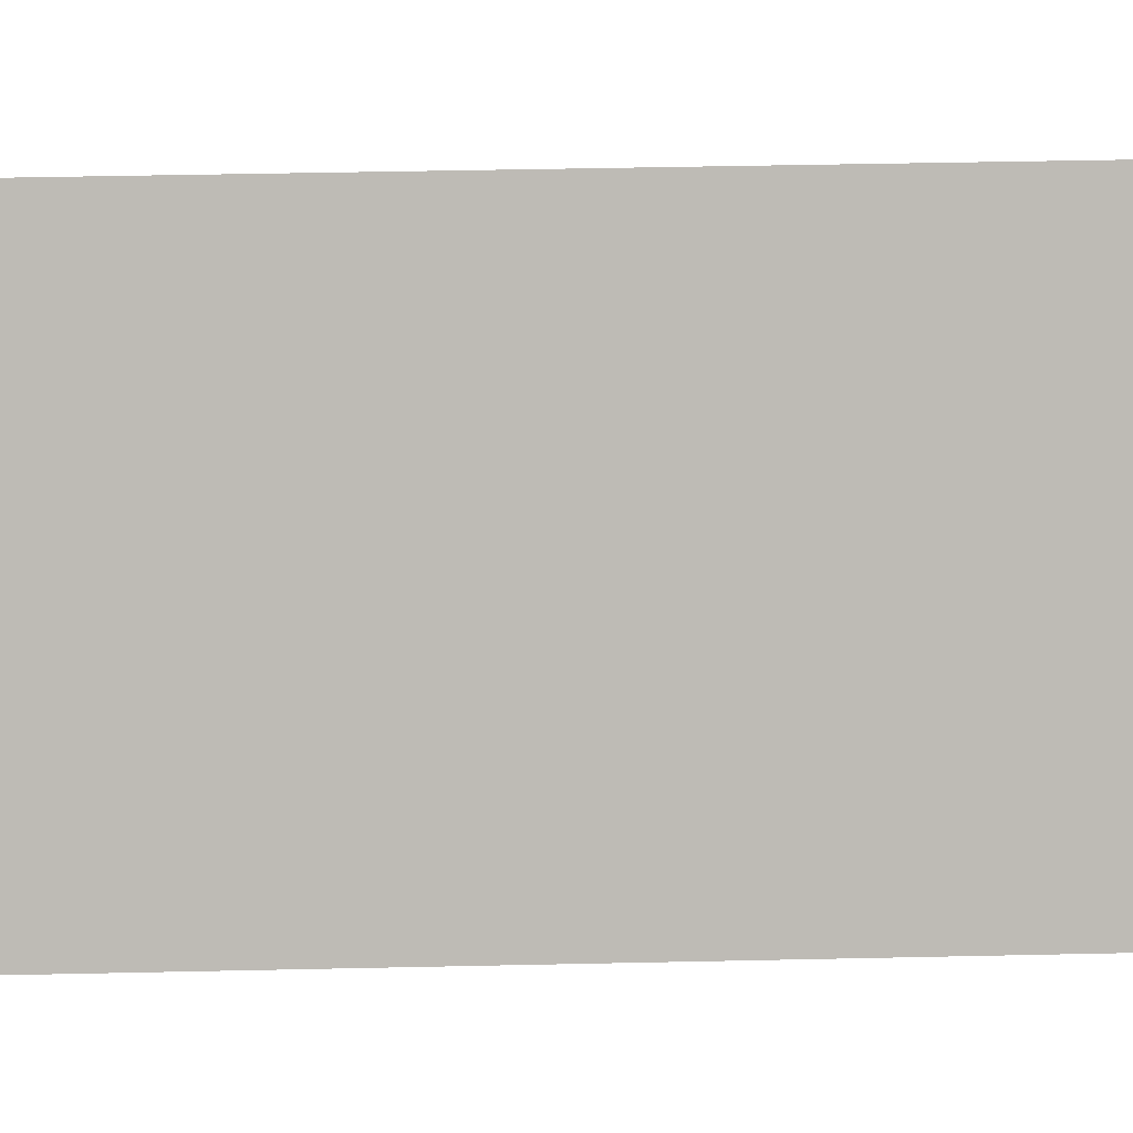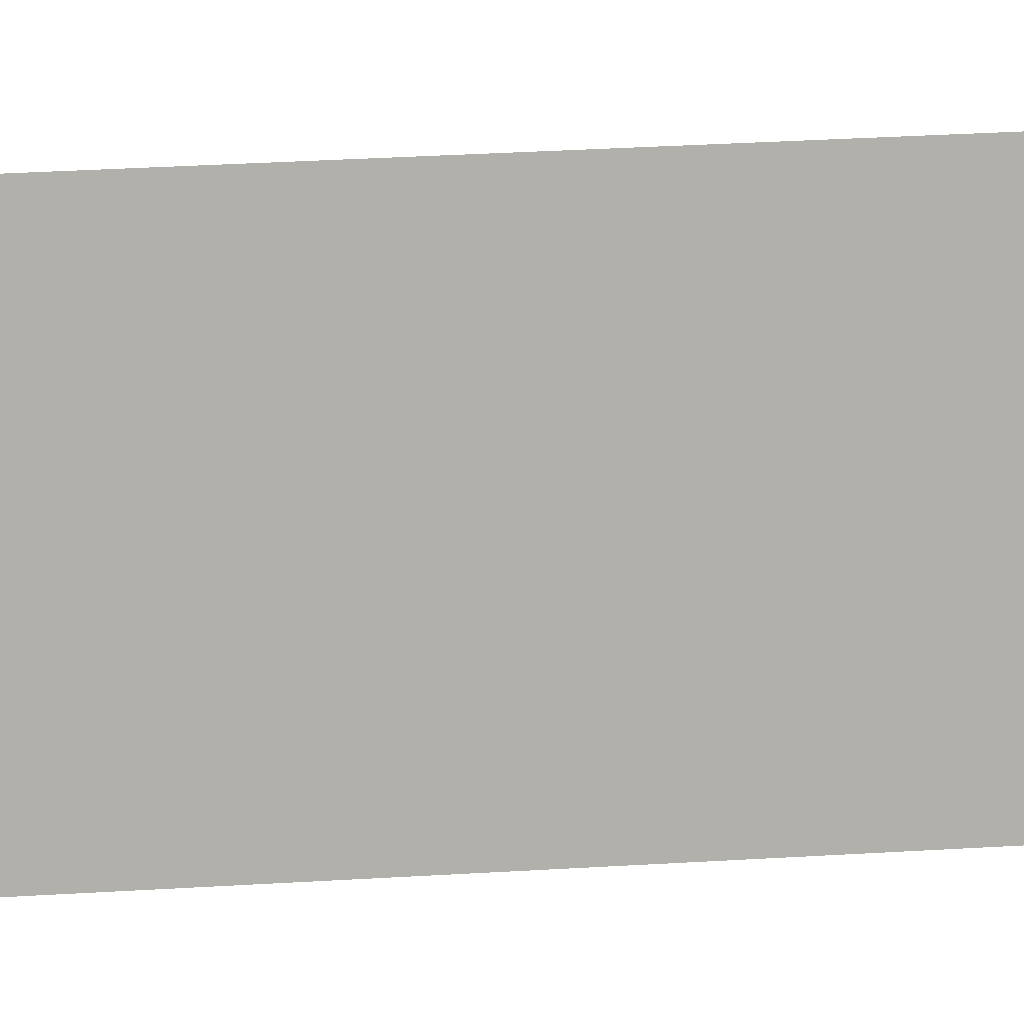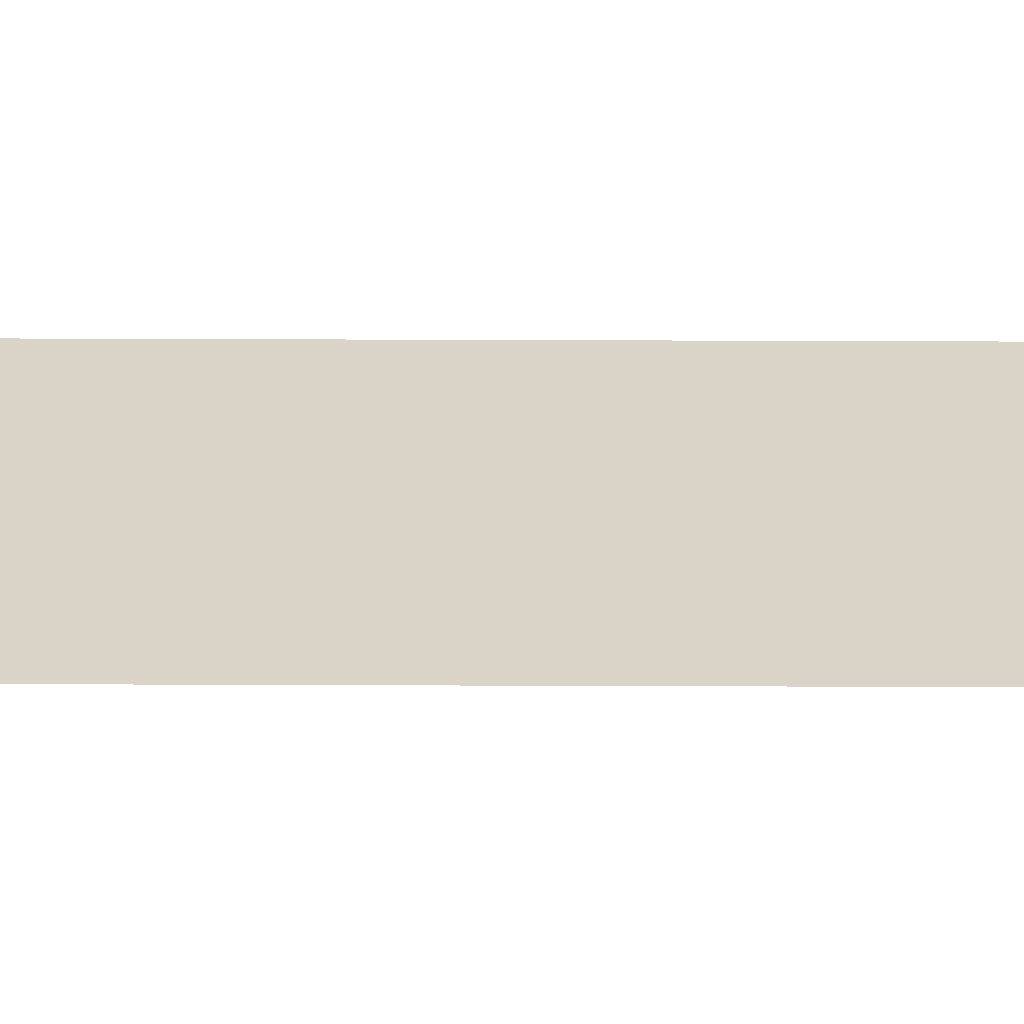
<metadata>
{"format":"obj","ext":"obj","renderer":"f3d","projection":"perspective","resolution":1024,"background":"white","views":[{"elev":3.0,"azim":-108.9,"up":"+Z"},{"elev":3.0,"azim":48.7,"up":"+Z"},{"elev":-61.3,"azim":89.8,"up":"+Z"}]}
</metadata>
<code>
v 13.79 30.75 -39.82
v 13.79 31.75 -39.82
v 13.79 30.75 -39.84
v 13.79 31.75 -39.84
v 13.79 30.75 -39.84
v 13.79 31.75 -39.84
v 13.79 30.75 -39.82
v 13.79 31.75 -39.82
f 1 2 3
f 3 2 4
f 5 6 7
f 7 6 8

</code>
